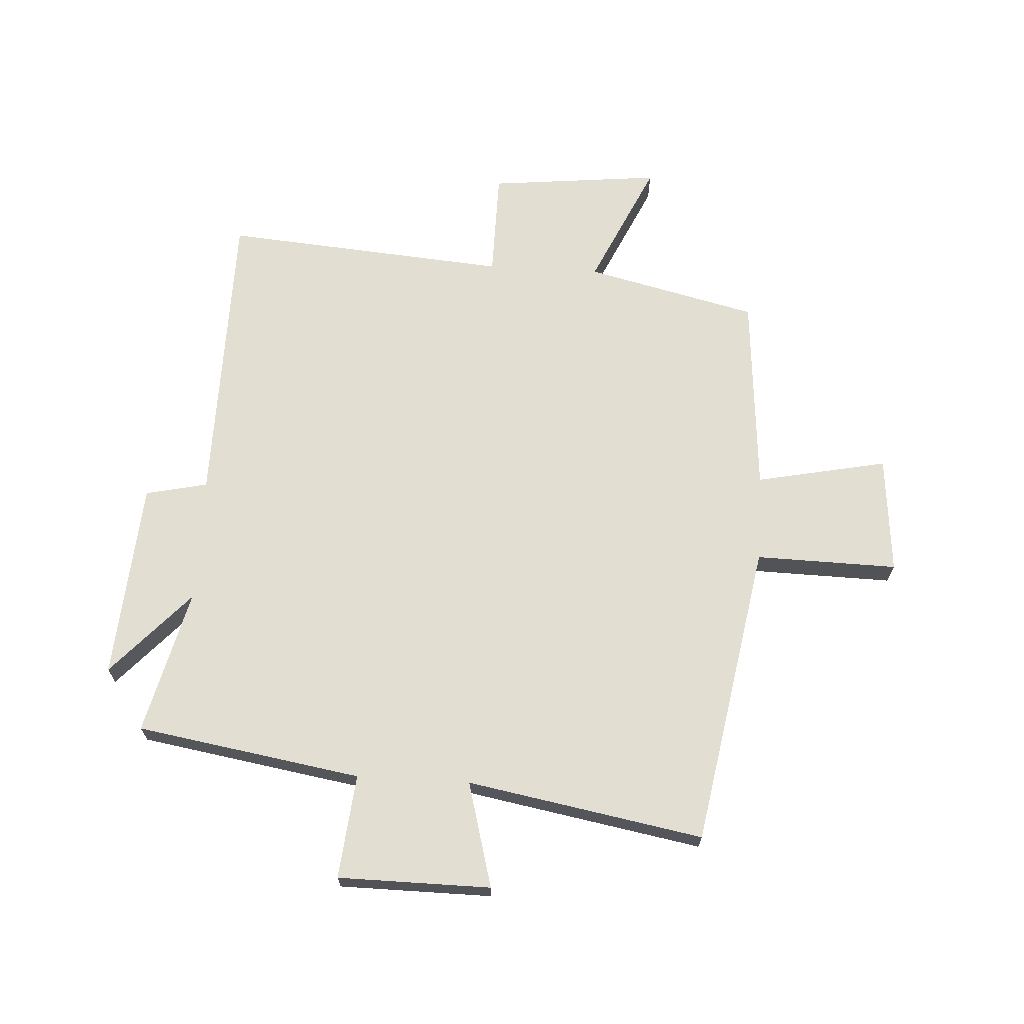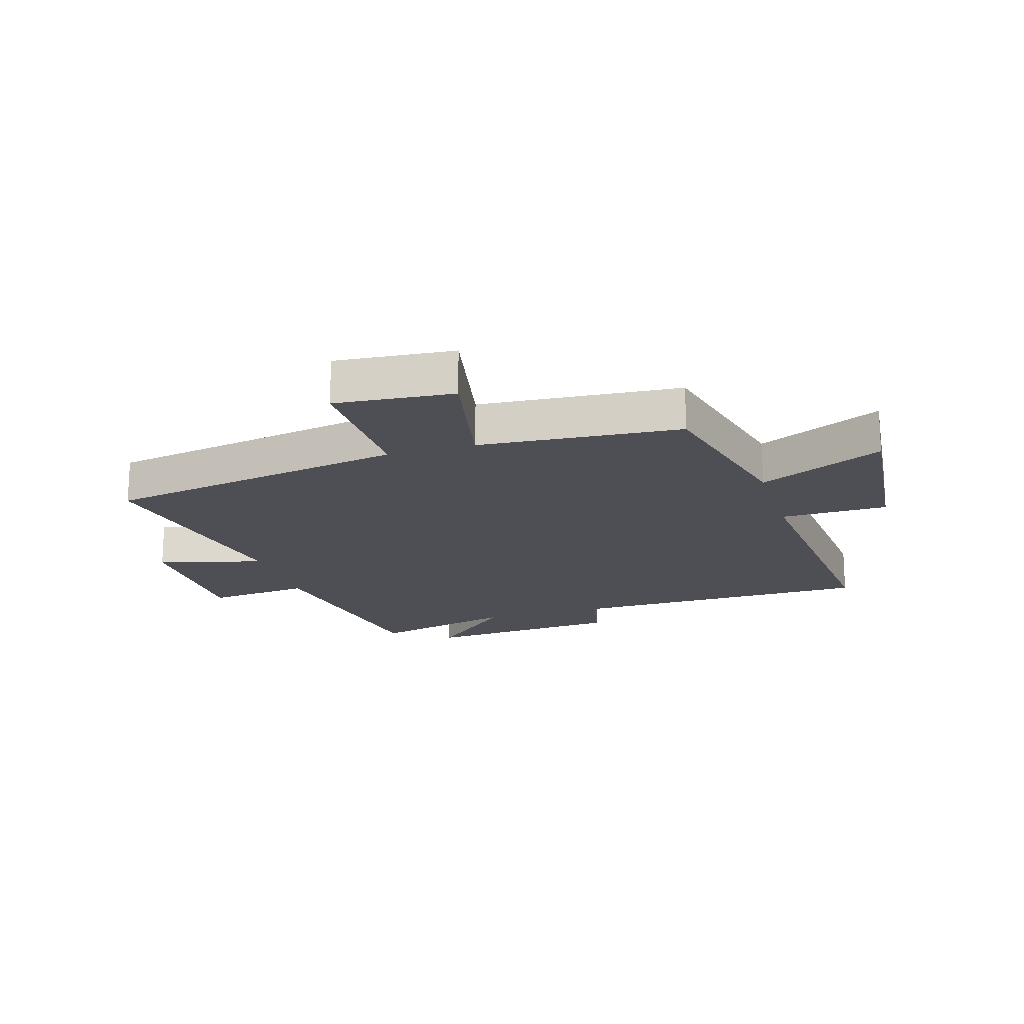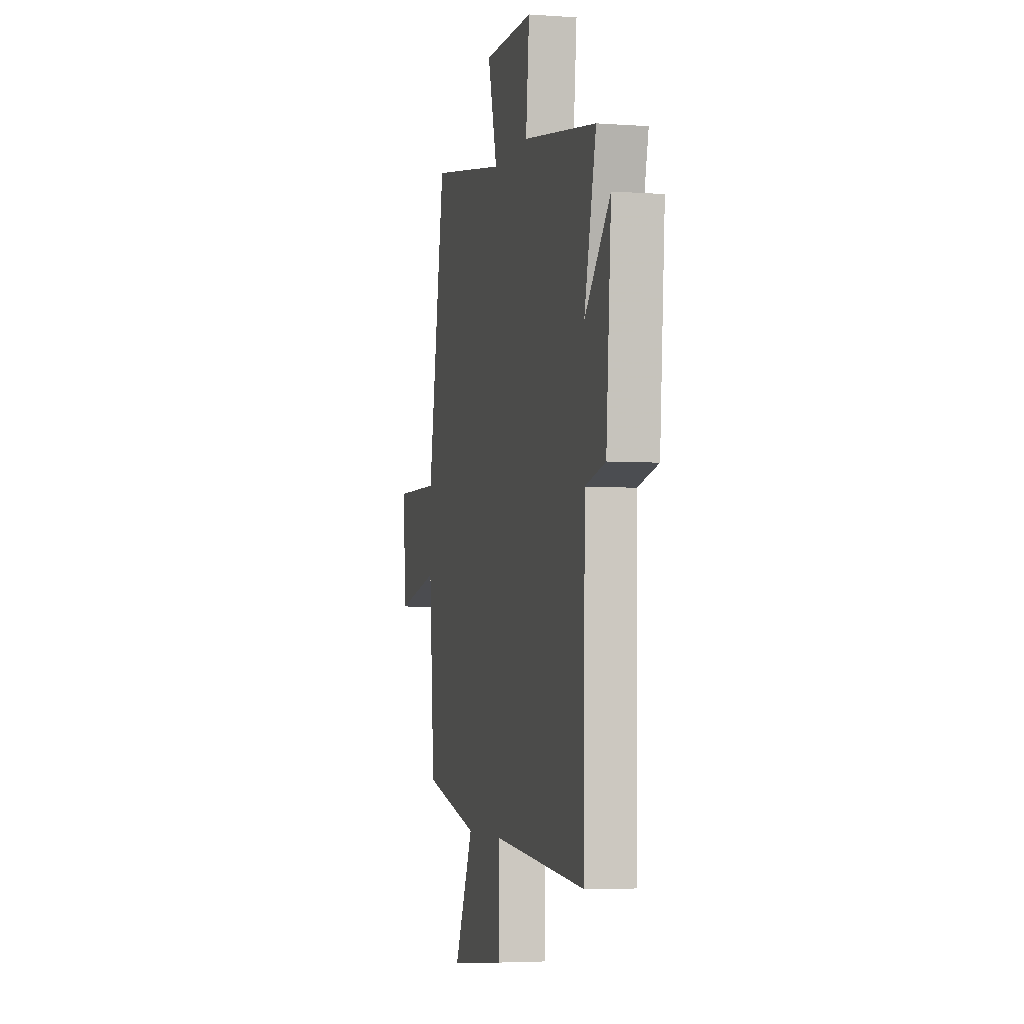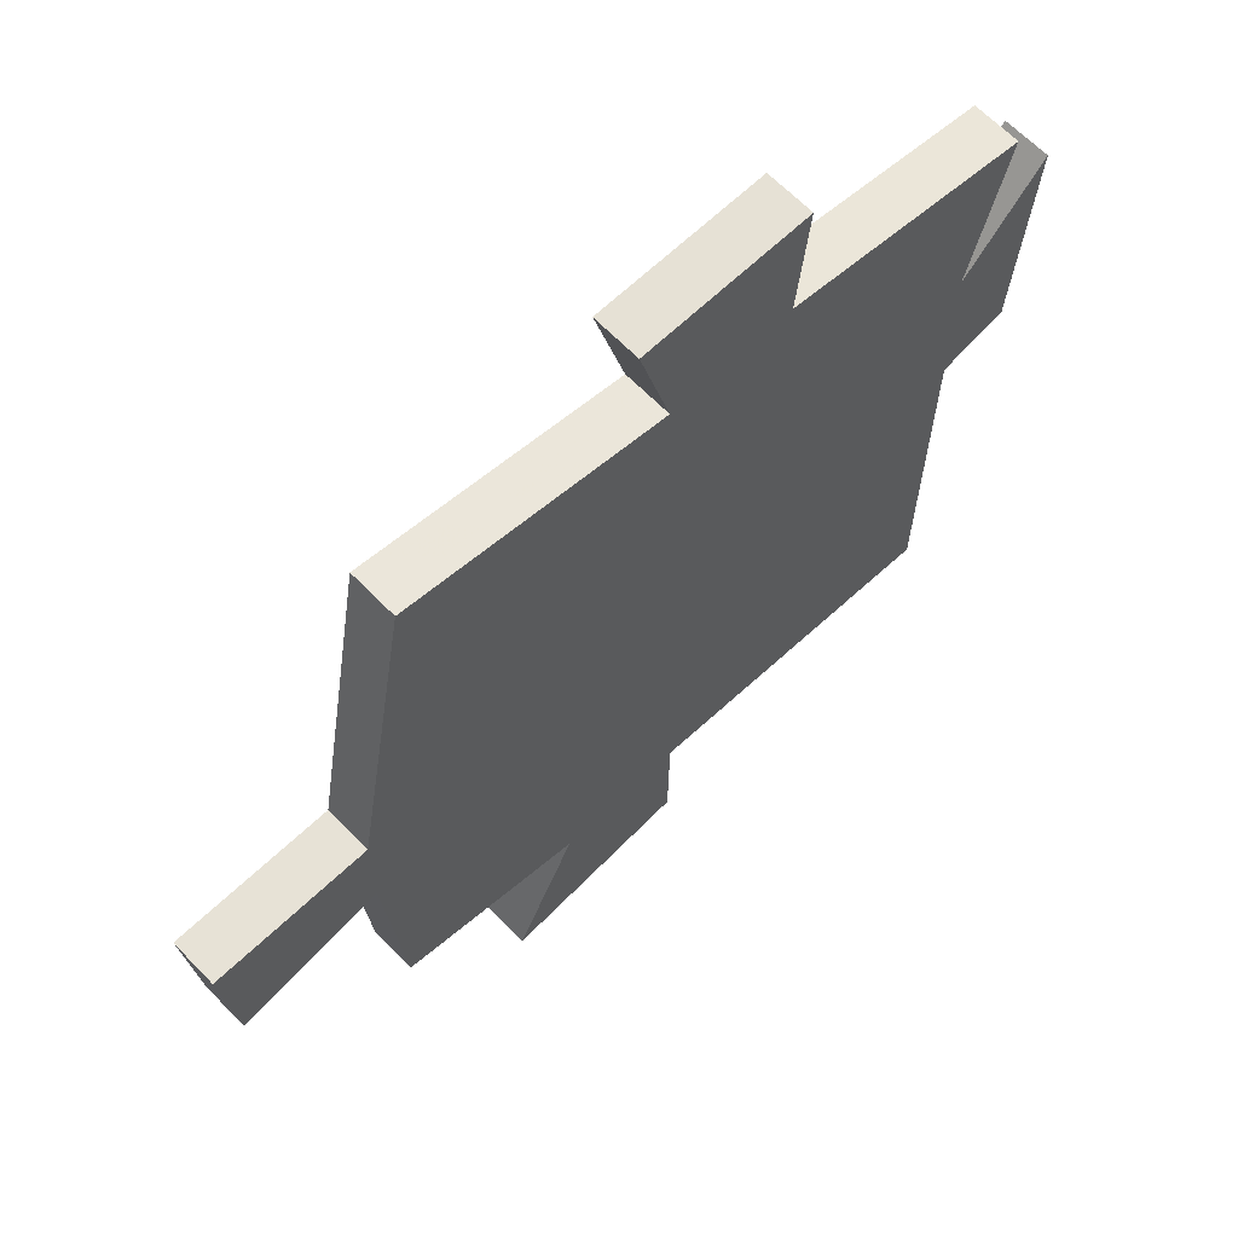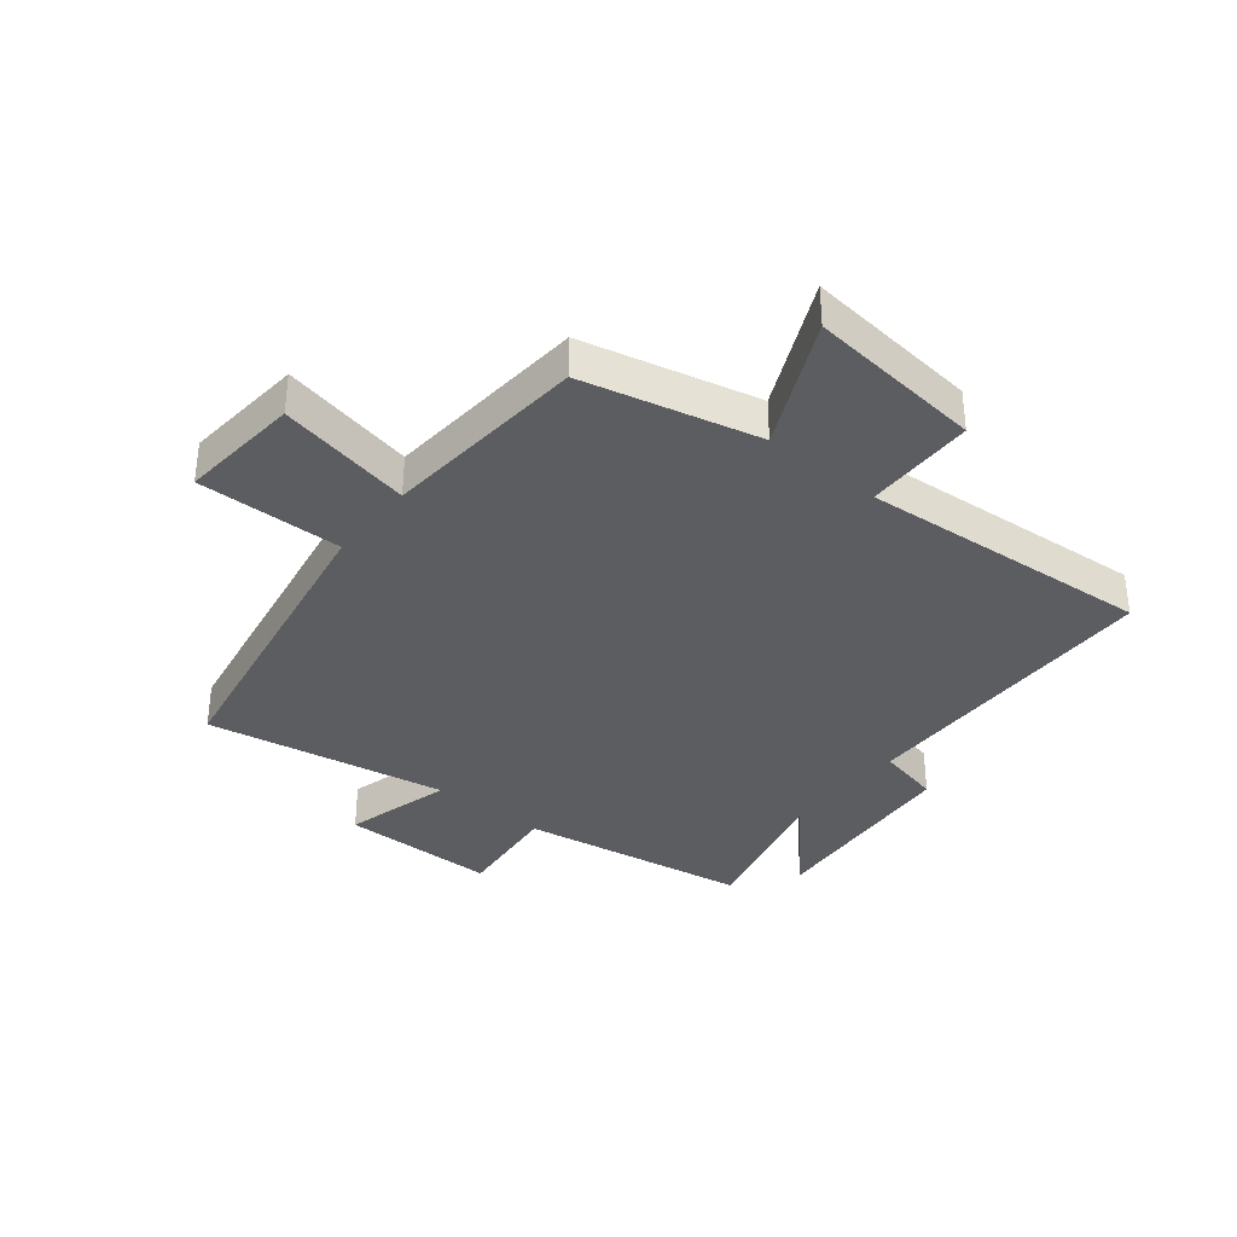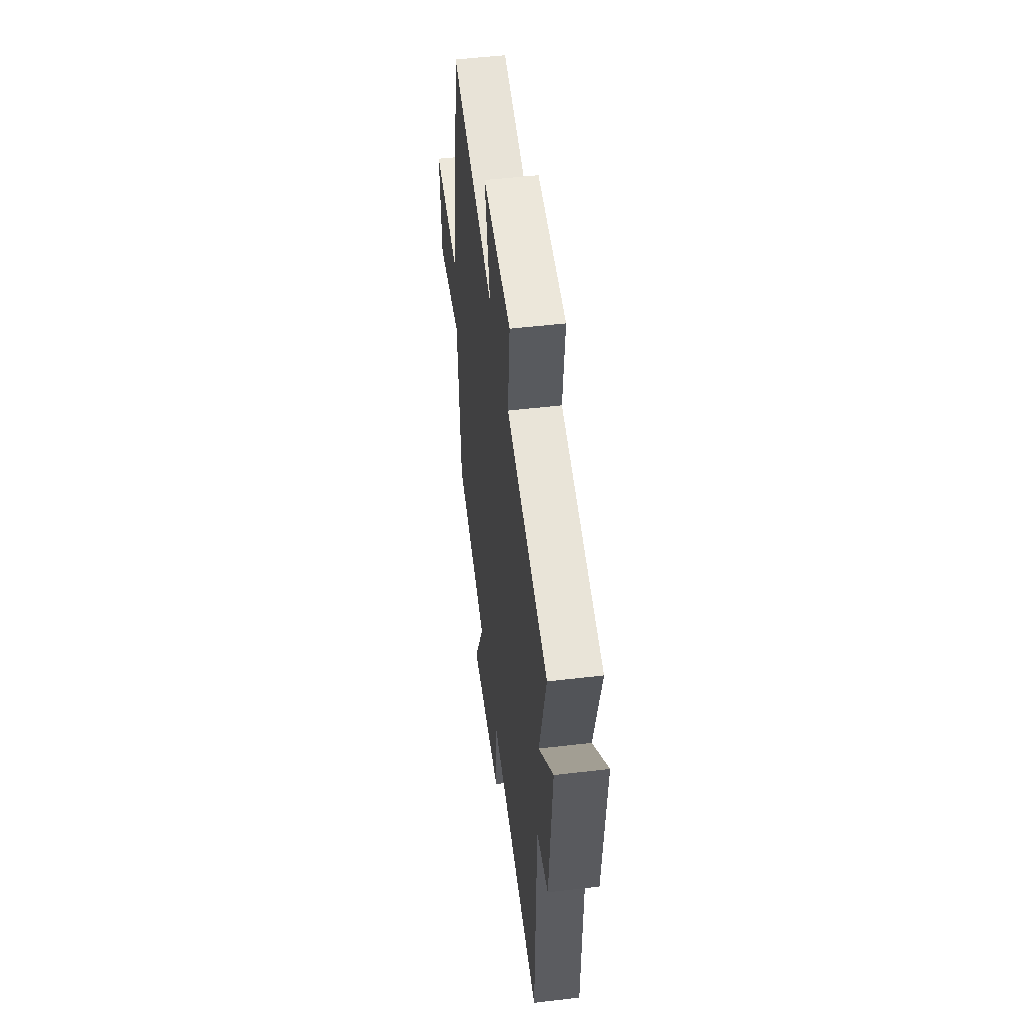
<metadata>
{"format":"obj","ext":"obj","renderer":"f3d","projection":"perspective","resolution":1024,"background":"white","views":[{"elev":67.9,"azim":3.3,"up":"+Y"},{"elev":-18.3,"azim":107.0,"up":"+Y"},{"elev":-4.2,"azim":-103.3,"up":"+Z"},{"elev":64.9,"azim":135.9,"up":"+Z"},{"elev":-36.0,"azim":141.1,"up":"+Y"},{"elev":52.0,"azim":-97.2,"up":"+Z"}]}
</metadata>
<code>
v 0.473 0.07 -0.431
v 0.183 0.07 -0.5
v 0.281 0.07 -0.711
v -0.009 0.07 -0.681
v -0.011 0.07 -0.5
v -0.494 0.07 -0.539
v -0.5 0.07 -0.024
v -0.605 0.07 -0.001
v -0.631 0.07 0.335
v -0.5 0.07 0.192
v -0.561 0.07 0.437
v -0.181 0.07 0.5
v -0.199 0.07 0.676
v 0.059 0.07 0.678
v 0.011 0.07 0.5
v 0.41 0.07 0.572
v 0.5 0.07 0.059
v 0.74 0.07 0.064
v 0.722 0.07 -0.136
v 0.5 0.07 -0.091
v 0.473 0 -0.431
v 0.183 0 -0.5
v 0.281 0 -0.711
v -0.009 0 -0.681
v -0.011 0 -0.5
v -0.494 0 -0.539
v -0.5 0 -0.024
v -0.605 0 -0.001
v -0.631 0 0.335
v -0.5 0 0.192
v -0.561 0 0.437
v -0.181 0 0.5
v -0.199 0 0.676
v 0.059 0 0.678
v 0.011 0 0.5
v 0.41 0 0.572
v 0.5 0 0.059
v 0.74 0 0.064
v 0.722 0 -0.136
v 0.5 0 -0.091
f 17 18 19 20
f 20 1 2
f 17 20 2
f 16 17 2
f 15 16 2
f 12 13 14 15
f 12 15 2
f 11 12 2
f 10 11 2
f 7 8 9 10
f 5 6 7 10
f 5 10 2 3
f 3 4 5
f 40 39 38 37
f 22 21 40
f 22 40 37
f 22 37 36
f 22 36 35
f 35 34 33 32
f 22 35 32
f 22 32 31
f 22 31 30
f 30 29 28 27
f 30 27 26 25
f 23 22 30 25
f 25 24 23
f 1 21 22 2
f 2 22 23 3
f 3 23 24 4
f 4 24 25 5
f 5 25 26 6
f 6 26 27 7
f 7 27 28 8
f 8 28 29 9
f 9 29 30 10
f 10 30 31 11
f 11 31 32 12
f 12 32 33 13
f 13 33 34 14
f 14 34 35 15
f 15 35 36 16
f 16 36 37 17
f 17 37 38 18
f 18 38 39 19
f 19 39 40 20
f 20 40 21 1

</code>
